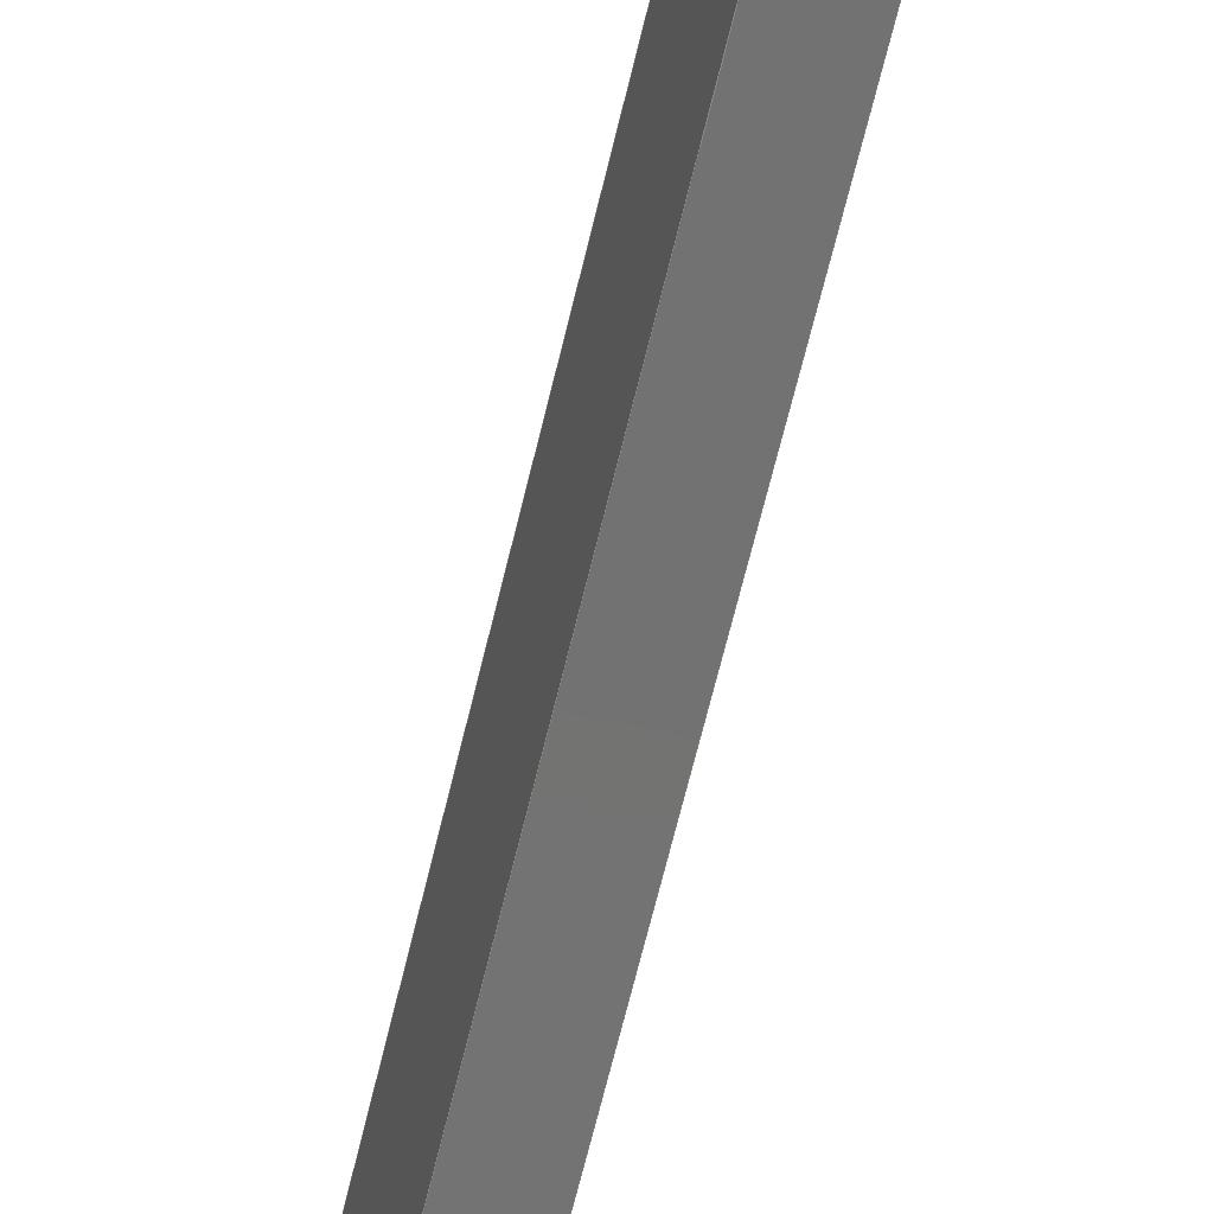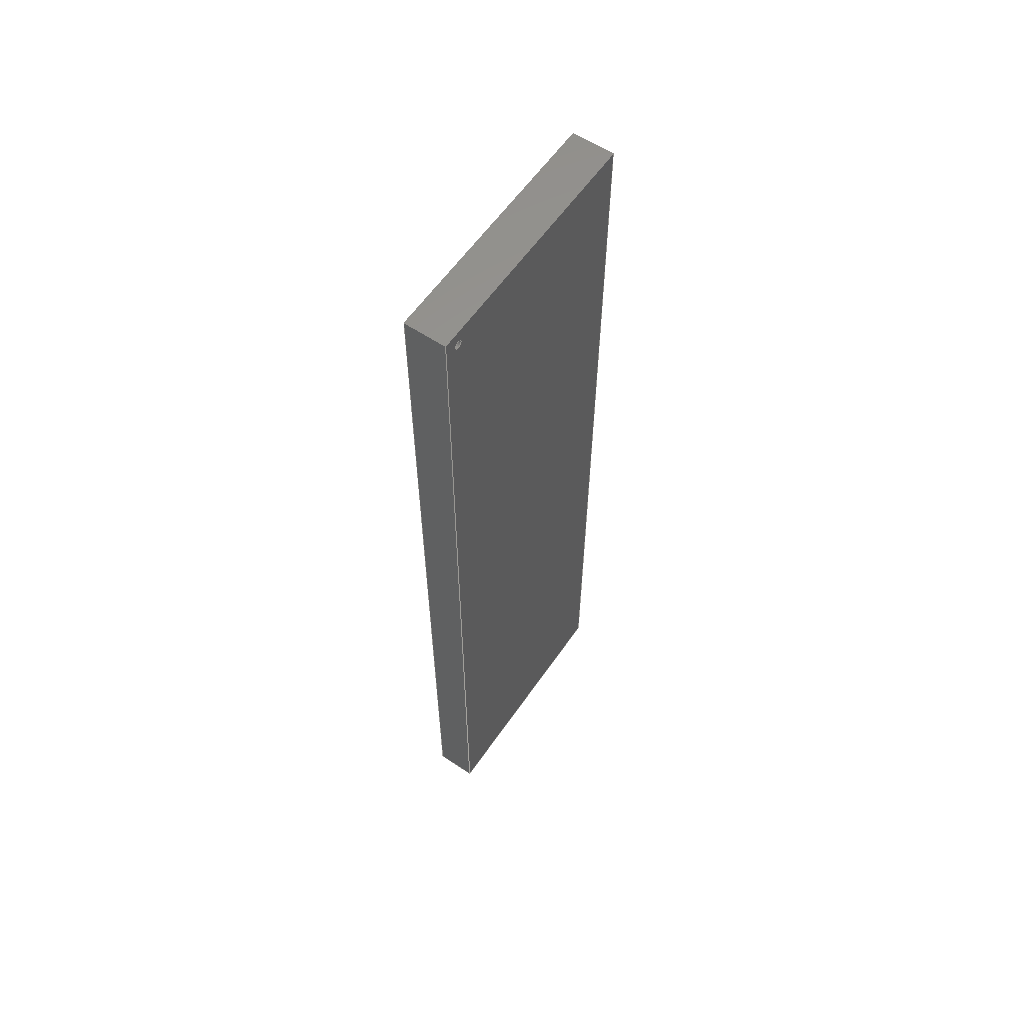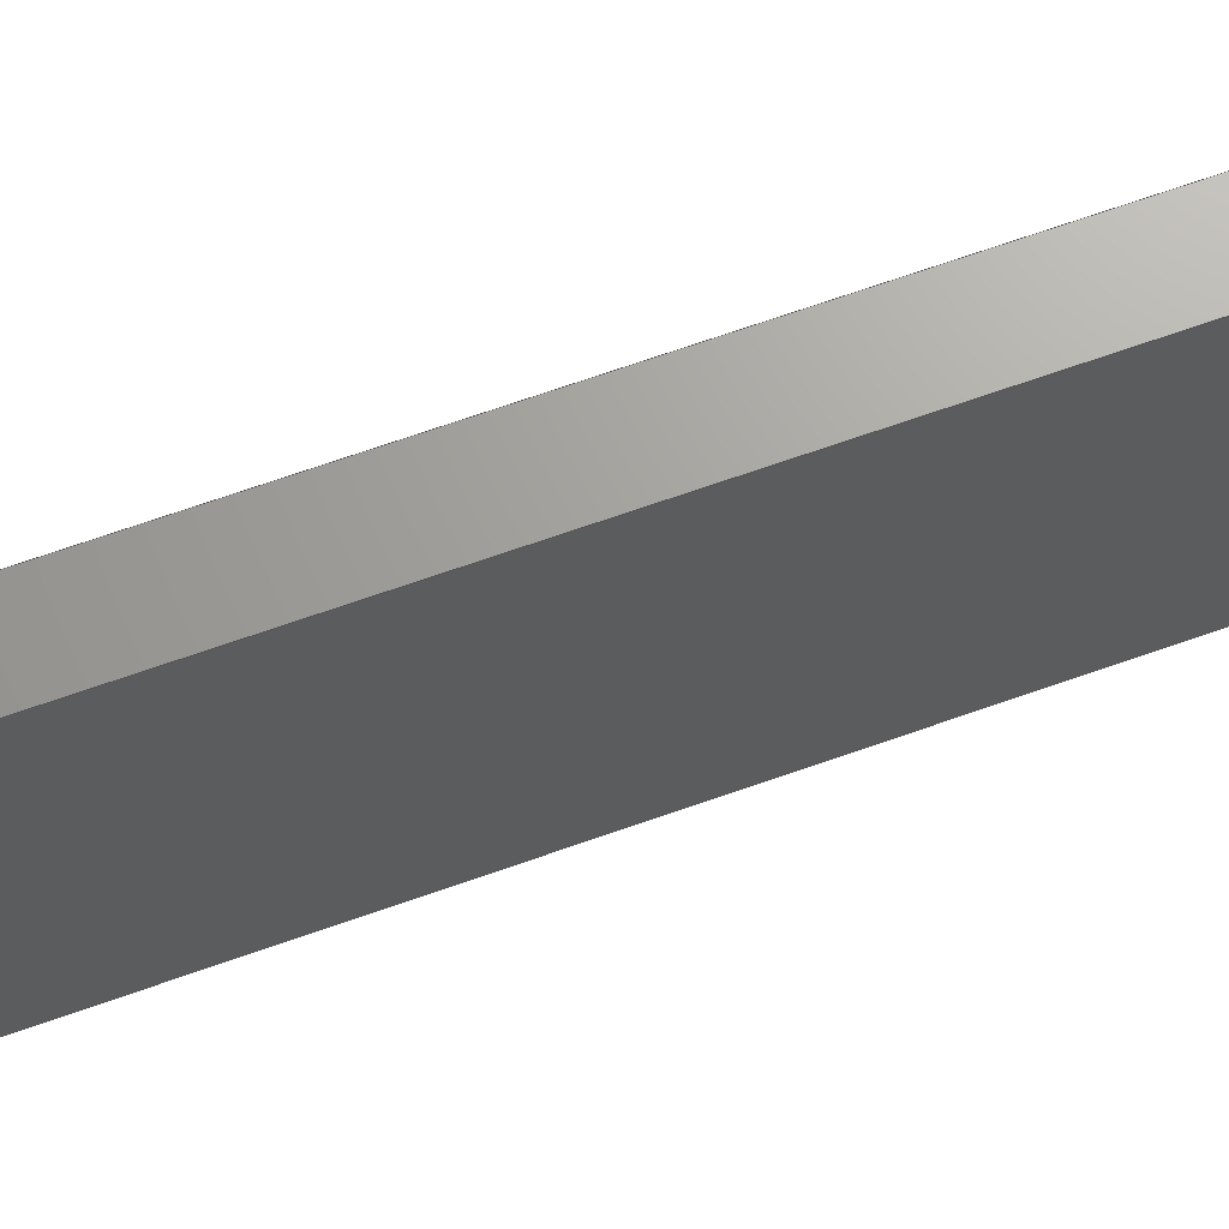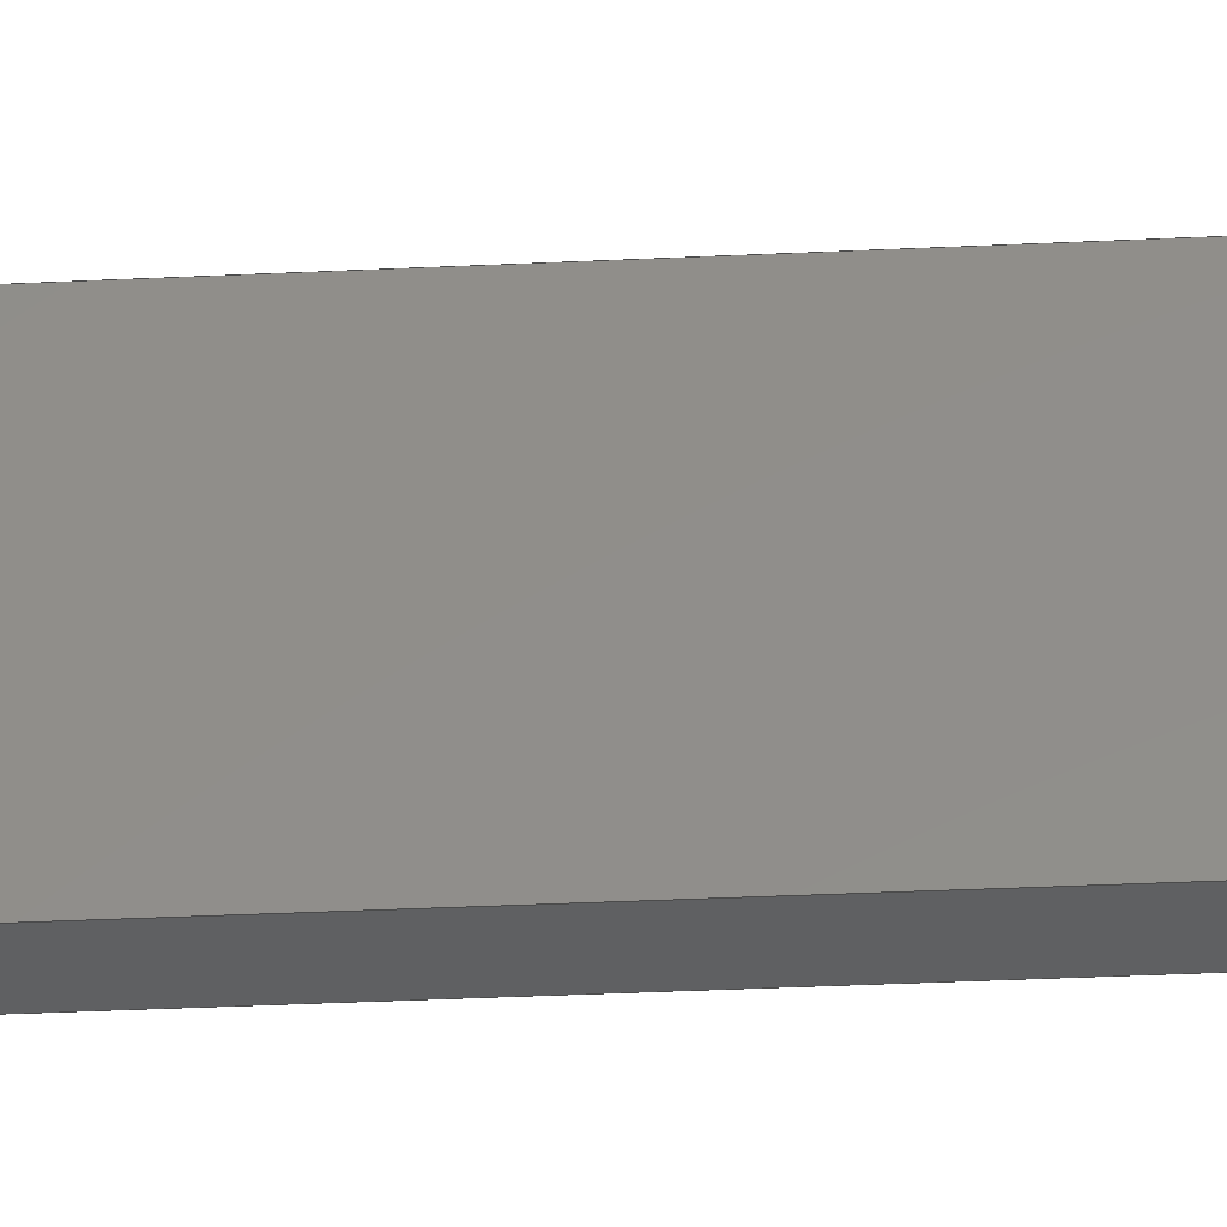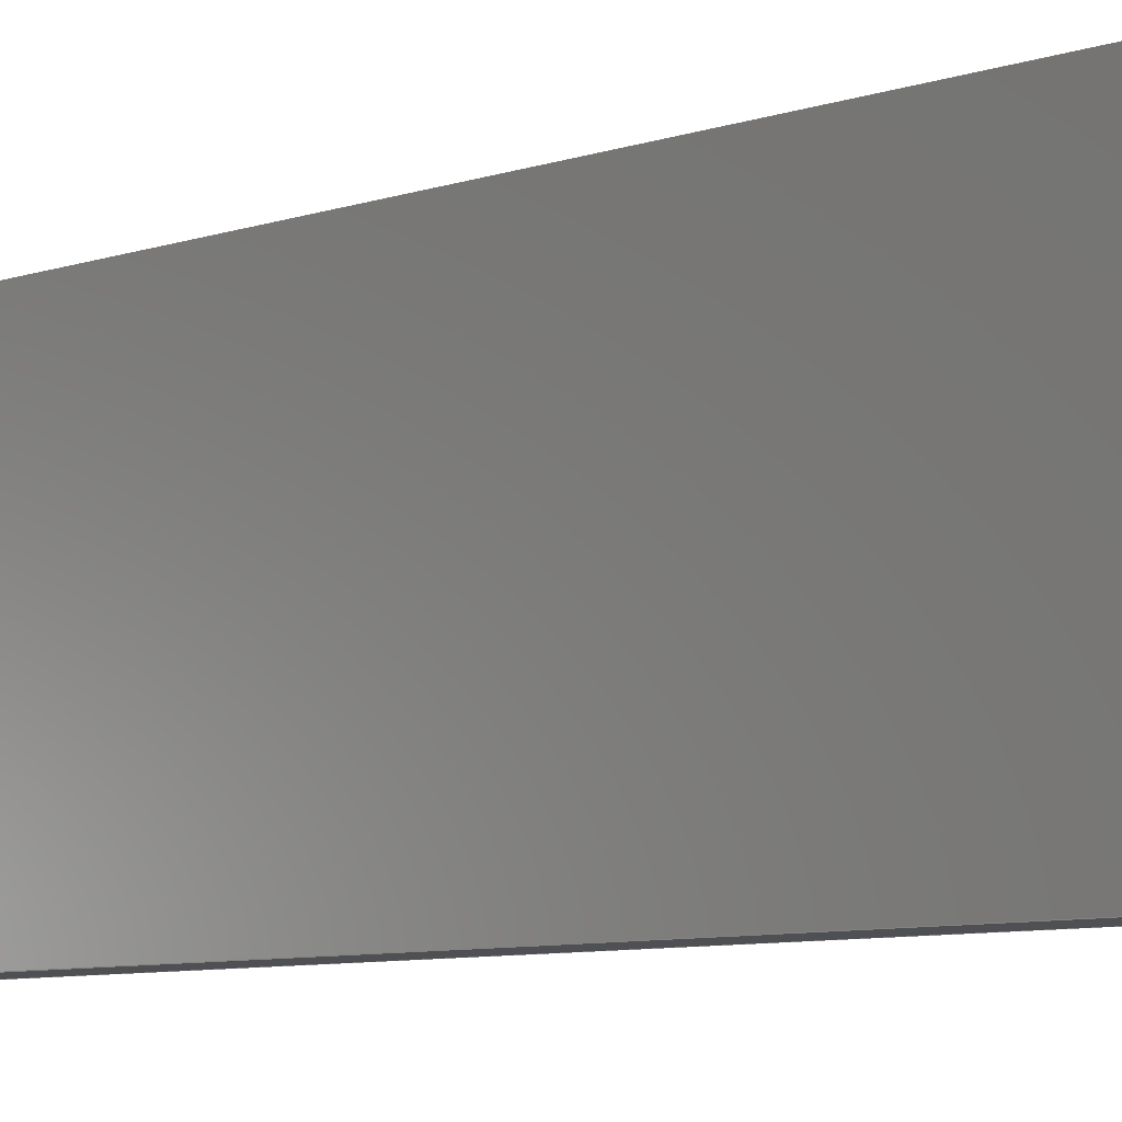
<metadata>
{"format":"step","ext":"step","renderer":"f3d","projection":"perspective","resolution":1024,"background":"white","views":[{"elev":-64.5,"azim":-13.3,"up":"+Y"},{"elev":59.5,"azim":-145.5,"up":"+Z"},{"elev":67.8,"azim":70.4,"up":"+Y"},{"elev":-41.0,"azim":93.2,"up":"+Y"},{"elev":-6.2,"azim":-39.8,"up":"+Y"}]}
</metadata>
<code>
ISO-10303-21;
DATA;
#1=MECHANICAL_DESIGN_GEOMETRIC_PRESENTATION_REPRESENTATION('',(#113,#114),
#214);
#2=SHAPE_REPRESENTATION_RELATIONSHIP('SRR','None',#221,#3);
#3=ADVANCED_BREP_SHAPE_REPRESENTATION('',(#4),#213);
#4=MANIFOLD_SOLID_BREP('Body1',#122);
#5=FACE_BOUND('',#26,.T.);
#6=FACE_BOUND('',#28,.T.);
#7=PLANE('',#139);
#8=PLANE('',#140);
#9=PLANE('',#141);
#10=PLANE('',#142);
#11=PLANE('',#143);
#12=PLANE('',#144);
#13=FACE_OUTER_BOUND('',#20,.T.);
#14=FACE_OUTER_BOUND('',#21,.T.);
#15=FACE_OUTER_BOUND('',#22,.T.);
#16=FACE_OUTER_BOUND('',#23,.T.);
#17=FACE_OUTER_BOUND('',#24,.T.);
#18=FACE_OUTER_BOUND('',#25,.T.);
#19=FACE_OUTER_BOUND('',#27,.T.);
#20=EDGE_LOOP('',(#82,#83,#84,#85));
#21=EDGE_LOOP('',(#86,#87,#88,#89));
#22=EDGE_LOOP('',(#90,#91,#92,#93));
#23=EDGE_LOOP('',(#94,#95,#96,#97));
#24=EDGE_LOOP('',(#98,#99,#100,#101));
#25=EDGE_LOOP('',(#102,#103,#104,#105));
#26=EDGE_LOOP('',(#106));
#27=EDGE_LOOP('',(#107,#108,#109,#110));
#28=EDGE_LOOP('',(#111));
#29=LINE('',#183,#42);
#30=LINE('',#188,#43);
#31=LINE('',#190,#44);
#32=LINE('',#192,#45);
#33=LINE('',#193,#46);
#34=LINE('',#196,#47);
#35=LINE('',#198,#48);
#36=LINE('',#199,#49);
#37=LINE('',#202,#50);
#38=LINE('',#204,#51);
#39=LINE('',#205,#52);
#40=LINE('',#207,#53);
#41=LINE('',#208,#54);
#42=VECTOR('',#151,0.05);
#43=VECTOR('',#156,1);
#44=VECTOR('',#157,1);
#45=VECTOR('',#158,1);
#46=VECTOR('',#159,1);
#47=VECTOR('',#162,1);
#48=VECTOR('',#163,1);
#49=VECTOR('',#164,1);
#50=VECTOR('',#167,1);
#51=VECTOR('',#168,1);
#52=VECTOR('',#169,1);
#53=VECTOR('',#172,1);
#54=VECTOR('',#173,1);
#55=CIRCLE('',#137,0.05);
#56=CIRCLE('',#138,0.05);
#57=VERTEX_POINT('',#180);
#58=VERTEX_POINT('',#182);
#59=VERTEX_POINT('',#186);
#60=VERTEX_POINT('',#187);
#61=VERTEX_POINT('',#189);
#62=VERTEX_POINT('',#191);
#63=VERTEX_POINT('',#195);
#64=VERTEX_POINT('',#197);
#65=VERTEX_POINT('',#201);
#66=VERTEX_POINT('',#203);
#67=EDGE_CURVE('',#57,#57,#55,.T.);
#68=EDGE_CURVE('',#57,#58,#29,.T.);
#69=EDGE_CURVE('',#58,#58,#56,.T.);
#70=EDGE_CURVE('',#59,#60,#30,.T.);
#71=EDGE_CURVE('',#59,#61,#31,.T.);
#72=EDGE_CURVE('',#62,#61,#32,.T.);
#73=EDGE_CURVE('',#60,#62,#33,.T.);
#74=EDGE_CURVE('',#60,#63,#34,.T.);
#75=EDGE_CURVE('',#64,#62,#35,.T.);
#76=EDGE_CURVE('',#63,#64,#36,.T.);
#77=EDGE_CURVE('',#63,#65,#37,.T.);
#78=EDGE_CURVE('',#66,#64,#38,.T.);
#79=EDGE_CURVE('',#65,#66,#39,.T.);
#80=EDGE_CURVE('',#65,#59,#40,.T.);
#81=EDGE_CURVE('',#61,#66,#41,.T.);
#82=ORIENTED_EDGE('',*,*,#67,.F.);
#83=ORIENTED_EDGE('',*,*,#68,.T.);
#84=ORIENTED_EDGE('',*,*,#69,.F.);
#85=ORIENTED_EDGE('',*,*,#68,.F.);
#86=ORIENTED_EDGE('',*,*,#70,.F.);
#87=ORIENTED_EDGE('',*,*,#71,.T.);
#88=ORIENTED_EDGE('',*,*,#72,.F.);
#89=ORIENTED_EDGE('',*,*,#73,.F.);
#90=ORIENTED_EDGE('',*,*,#74,.F.);
#91=ORIENTED_EDGE('',*,*,#73,.T.);
#92=ORIENTED_EDGE('',*,*,#75,.F.);
#93=ORIENTED_EDGE('',*,*,#76,.F.);
#94=ORIENTED_EDGE('',*,*,#77,.F.);
#95=ORIENTED_EDGE('',*,*,#76,.T.);
#96=ORIENTED_EDGE('',*,*,#78,.F.);
#97=ORIENTED_EDGE('',*,*,#79,.F.);
#98=ORIENTED_EDGE('',*,*,#80,.F.);
#99=ORIENTED_EDGE('',*,*,#79,.T.);
#100=ORIENTED_EDGE('',*,*,#81,.F.);
#101=ORIENTED_EDGE('',*,*,#71,.F.);
#102=ORIENTED_EDGE('',*,*,#81,.T.);
#103=ORIENTED_EDGE('',*,*,#78,.T.);
#104=ORIENTED_EDGE('',*,*,#75,.T.);
#105=ORIENTED_EDGE('',*,*,#72,.T.);
#106=ORIENTED_EDGE('',*,*,#67,.T.);
#107=ORIENTED_EDGE('',*,*,#80,.T.);
#108=ORIENTED_EDGE('',*,*,#70,.T.);
#109=ORIENTED_EDGE('',*,*,#74,.T.);
#110=ORIENTED_EDGE('',*,*,#77,.T.);
#111=ORIENTED_EDGE('',*,*,#69,.T.);
#112=CYLINDRICAL_SURFACE('',#136,0.05);
#113=STYLED_ITEM('',(#232),#115);
#114=STYLED_ITEM('',(#231),#4);
#115=ADVANCED_FACE('',(#13),#112,.F.);
#116=ADVANCED_FACE('',(#14),#7,.T.);
#117=ADVANCED_FACE('',(#15),#8,.T.);
#118=ADVANCED_FACE('',(#16),#9,.T.);
#119=ADVANCED_FACE('',(#17),#10,.T.);
#120=ADVANCED_FACE('',(#18,#5),#11,.T.);
#121=ADVANCED_FACE('',(#19,#6),#12,.F.);
#122=CLOSED_SHELL('',(#115,#116,#117,#118,#119,#120,#121));
#123=DERIVED_UNIT_ELEMENT(#125,1);
#124=DERIVED_UNIT_ELEMENT(#216,3);
#125=(
MASS_UNIT()
NAMED_UNIT(*)
SI_UNIT(.KILO.,.GRAM.)
);
#126=DERIVED_UNIT((#123,#124));
#127=MEASURE_REPRESENTATION_ITEM('density measure',
POSITIVE_RATIO_MEASURE(7850),#126);
#128=PROPERTY_DEFINITION_REPRESENTATION(#133,#130);
#129=PROPERTY_DEFINITION_REPRESENTATION(#134,#131);
#130=REPRESENTATION('material name',(#132),#213);
#131=REPRESENTATION('density',(#127),#213);
#132=DESCRIPTIVE_REPRESENTATION_ITEM('Steel','Steel');
#133=PROPERTY_DEFINITION('material property','material name',#223);
#134=PROPERTY_DEFINITION('material property','density of part',#223);
#135=AXIS2_PLACEMENT_3D('placement',#178,#145,#146);
#136=AXIS2_PLACEMENT_3D('',#179,#147,#148);
#137=AXIS2_PLACEMENT_3D('',#181,#149,#150);
#138=AXIS2_PLACEMENT_3D('',#184,#152,#153);
#139=AXIS2_PLACEMENT_3D('',#185,#154,#155);
#140=AXIS2_PLACEMENT_3D('',#194,#160,#161);
#141=AXIS2_PLACEMENT_3D('',#200,#165,#166);
#142=AXIS2_PLACEMENT_3D('',#206,#170,#171);
#143=AXIS2_PLACEMENT_3D('',#209,#174,#175);
#144=AXIS2_PLACEMENT_3D('',#210,#176,#177);
#145=DIRECTION('axis',(0,0,1));
#146=DIRECTION('refdir',(1,0,0));
#147=DIRECTION('center_axis',(-1,0,0));
#148=DIRECTION('ref_axis',(0,0,-1));
#149=DIRECTION('center_axis',(-1,0,0));
#150=DIRECTION('ref_axis',(0,0,-1));
#151=DIRECTION('',(-1,0,0));
#152=DIRECTION('center_axis',(1,0,0));
#153=DIRECTION('ref_axis',(0,0,-1));
#154=DIRECTION('center_axis',(0,0,1));
#155=DIRECTION('ref_axis',(0,-1,0));
#156=DIRECTION('',(0,1,0));
#157=DIRECTION('',(1,0,0));
#158=DIRECTION('',(0,-1,0));
#159=DIRECTION('',(1,0,0));
#160=DIRECTION('center_axis',(0,1,0));
#161=DIRECTION('ref_axis',(0,0,1));
#162=DIRECTION('',(0,0,-1));
#163=DIRECTION('',(0,0,1));
#164=DIRECTION('',(1,0,0));
#165=DIRECTION('center_axis',(0,0,-1));
#166=DIRECTION('ref_axis',(0,1,0));
#167=DIRECTION('',(0,-1,0));
#168=DIRECTION('',(0,1,0));
#169=DIRECTION('',(1,0,0));
#170=DIRECTION('center_axis',(0,-1,0));
#171=DIRECTION('ref_axis',(0,0,-1));
#172=DIRECTION('',(0,0,1));
#173=DIRECTION('',(0,0,-1));
#174=DIRECTION('center_axis',(1,0,0));
#175=DIRECTION('ref_axis',(0,0,-1));
#176=DIRECTION('center_axis',(1,0,0));
#177=DIRECTION('ref_axis',(0,0,-1));
#178=CARTESIAN_POINT('',(0,0,0));
#179=CARTESIAN_POINT('Origin',(0.5,2.8,5.8));
#180=CARTESIAN_POINT('',(0.5,2.8,5.85));
#181=CARTESIAN_POINT('Origin',(0.5,2.8,5.8));
#182=CARTESIAN_POINT('',(0,2.8,5.85));
#183=CARTESIAN_POINT('',(0.5,2.8,5.85));
#184=CARTESIAN_POINT('Origin',(0,2.8,5.8));
#185=CARTESIAN_POINT('Origin',(0,3,6));
#186=CARTESIAN_POINT('',(0,0,6));
#187=CARTESIAN_POINT('',(0,3,6));
#188=CARTESIAN_POINT('',(0,0,6));
#189=CARTESIAN_POINT('',(0.5,0,6));
#190=CARTESIAN_POINT('',(0,0,6));
#191=CARTESIAN_POINT('',(0.5,3,6));
#192=CARTESIAN_POINT('',(0.5,0,6));
#193=CARTESIAN_POINT('',(0,3,6));
#194=CARTESIAN_POINT('Origin',(0,3,-5));
#195=CARTESIAN_POINT('',(0,3,-5));
#196=CARTESIAN_POINT('',(0,3,6));
#197=CARTESIAN_POINT('',(0.5,3,-5));
#198=CARTESIAN_POINT('',(0.5,3,6));
#199=CARTESIAN_POINT('',(0,3,-5));
#200=CARTESIAN_POINT('Origin',(0,0,-5));
#201=CARTESIAN_POINT('',(0,0,-5));
#202=CARTESIAN_POINT('',(0,3,-5));
#203=CARTESIAN_POINT('',(0.5,0,-5));
#204=CARTESIAN_POINT('',(0.5,3,-5));
#205=CARTESIAN_POINT('',(0,0,-5));
#206=CARTESIAN_POINT('Origin',(0,0,6));
#207=CARTESIAN_POINT('',(0,0,-5));
#208=CARTESIAN_POINT('',(0.5,0,-5));
#209=CARTESIAN_POINT('Origin',(0.5,1.5,0.5));
#210=CARTESIAN_POINT('Origin',(0,1.5,0.5));
#211=UNCERTAINTY_MEASURE_WITH_UNIT(LENGTH_MEASURE(0.001),#215,
'DISTANCE_ACCURACY_VALUE',
'Maximum model space distance between geometric entities at asserted c
onnectivities');
#212=UNCERTAINTY_MEASURE_WITH_UNIT(LENGTH_MEASURE(0.001),#215,
'DISTANCE_ACCURACY_VALUE',
'Maximum model space distance between geometric entities at asserted c
onnectivities');
#213=(
GEOMETRIC_REPRESENTATION_CONTEXT(3)
GLOBAL_UNCERTAINTY_ASSIGNED_CONTEXT((#211))
GLOBAL_UNIT_ASSIGNED_CONTEXT((#215,#217,#218))
REPRESENTATION_CONTEXT('','3D')
);
#214=(
GEOMETRIC_REPRESENTATION_CONTEXT(3)
GLOBAL_UNCERTAINTY_ASSIGNED_CONTEXT((#212))
GLOBAL_UNIT_ASSIGNED_CONTEXT((#215,#217,#218))
REPRESENTATION_CONTEXT('','3D')
);
#215=(
LENGTH_UNIT()
NAMED_UNIT(*)
SI_UNIT(.CENTI.,.METRE.)
);
#216=(
LENGTH_UNIT()
NAMED_UNIT(*)
SI_UNIT($,.METRE.)
);
#217=(
NAMED_UNIT(*)
PLANE_ANGLE_UNIT()
SI_UNIT($,.RADIAN.)
);
#218=(
NAMED_UNIT(*)
SI_UNIT($,.STERADIAN.)
SOLID_ANGLE_UNIT()
);
#219=SHAPE_DEFINITION_REPRESENTATION(#220,#221);
#220=PRODUCT_DEFINITION_SHAPE('',$,#223);
#221=SHAPE_REPRESENTATION('',(#135),#213);
#222=PRODUCT_DEFINITION_CONTEXT('part definition',#227,'design');
#223=PRODUCT_DEFINITION('Untitled','Untitled',#224,#222);
#224=PRODUCT_DEFINITION_FORMATION('',$,#229);
#225=PRODUCT_RELATED_PRODUCT_CATEGORY('Untitled','Untitled',(#229));
#226=APPLICATION_PROTOCOL_DEFINITION('international standard',
'automotive_design',2009,#227);
#227=APPLICATION_CONTEXT(
'Core Data for Automotive Mechanical Design Process');
#228=PRODUCT_CONTEXT('part definition',#227,'mechanical');
#229=PRODUCT('Untitled','Untitled',$,(#228));
#230=PRESENTATION_STYLE_ASSIGNMENT((#233));
#231=PRESENTATION_STYLE_ASSIGNMENT((#234));
#232=PRESENTATION_STYLE_ASSIGNMENT((#235));
#233=SURFACE_STYLE_USAGE(.BOTH.,#236);
#234=SURFACE_STYLE_USAGE(.BOTH.,#237);
#235=SURFACE_STYLE_USAGE(.BOTH.,#238);
#236=SURFACE_SIDE_STYLE('',(#239));
#237=SURFACE_SIDE_STYLE('',(#240));
#238=SURFACE_SIDE_STYLE('',(#241));
#239=SURFACE_STYLE_FILL_AREA(#242);
#240=SURFACE_STYLE_FILL_AREA(#243);
#241=SURFACE_STYLE_FILL_AREA(#244);
#242=FILL_AREA_STYLE('Steel - Satin',(#245));
#243=FILL_AREA_STYLE('Stainless Steel - Brushed Radial',(#246));
#244=FILL_AREA_STYLE('Aluminum - Anodized Glossy (Blue)',(#247));
#245=FILL_AREA_STYLE_COLOUR('Steel - Satin',#248);
#246=FILL_AREA_STYLE_COLOUR('Stainless Steel - Brushed Radial',#249);
#247=FILL_AREA_STYLE_COLOUR('Aluminum - Anodized Glossy (Blue)',#250);
#248=COLOUR_RGB('Steel - Satin',0.6275,0.6275,0.6275);
#249=COLOUR_RGB('Stainless Steel - Brushed Radial',0.7961,0.7961,
0.7961);
#250=COLOUR_RGB('Aluminum - Anodized Glossy (Blue)',0.349,0.5843,
0.8549);
ENDSEC;
END-ISO-10303-21;

</code>
